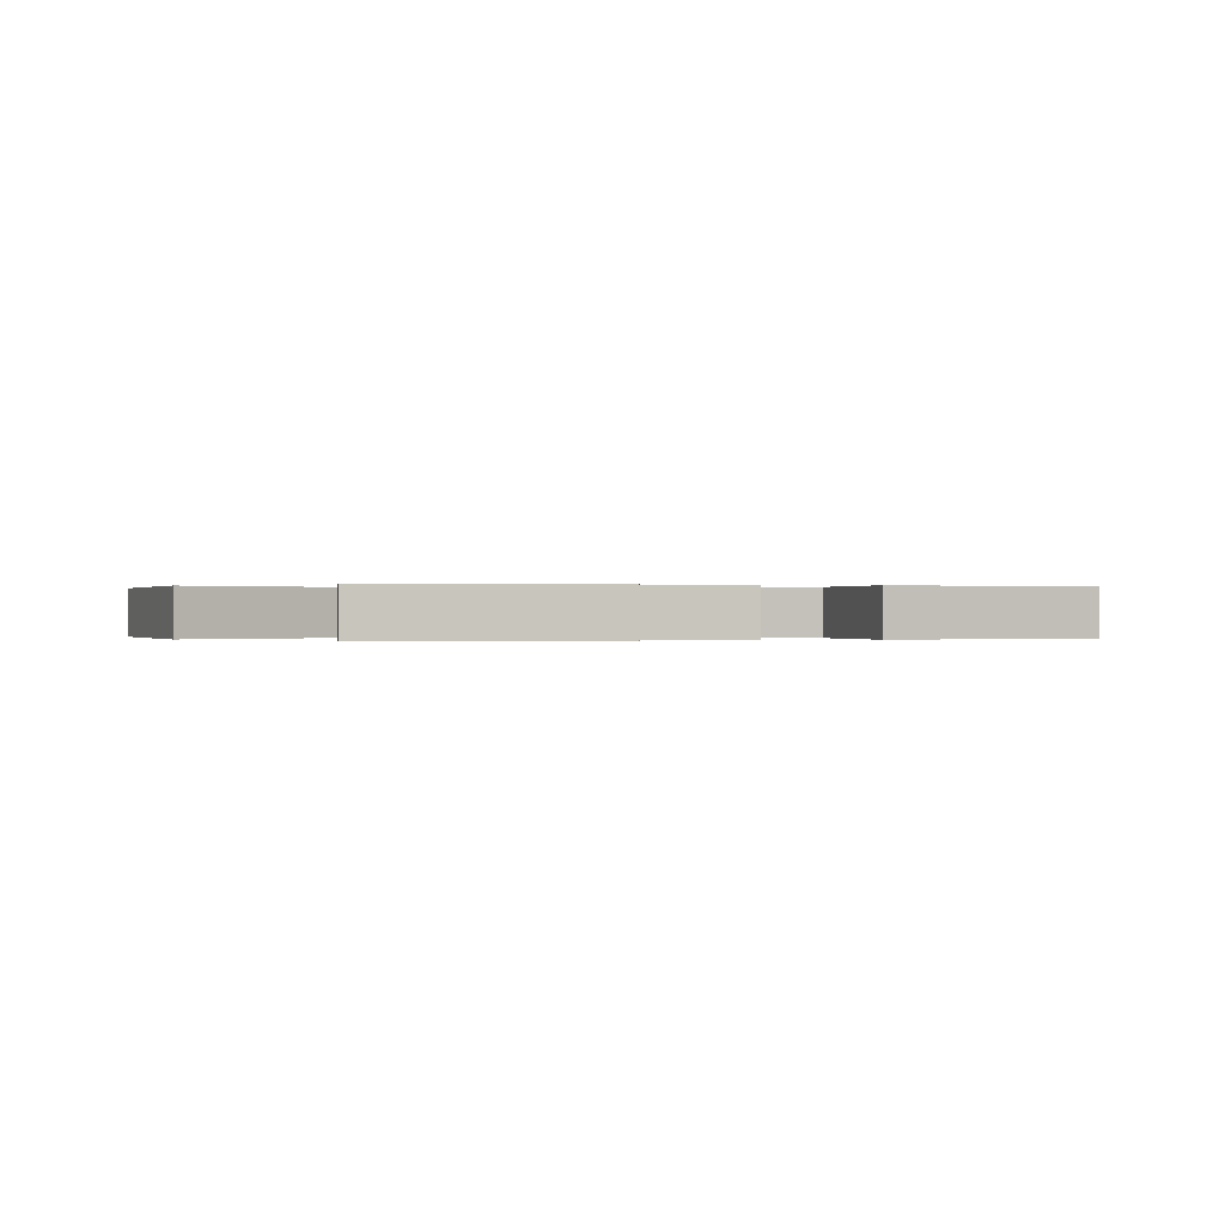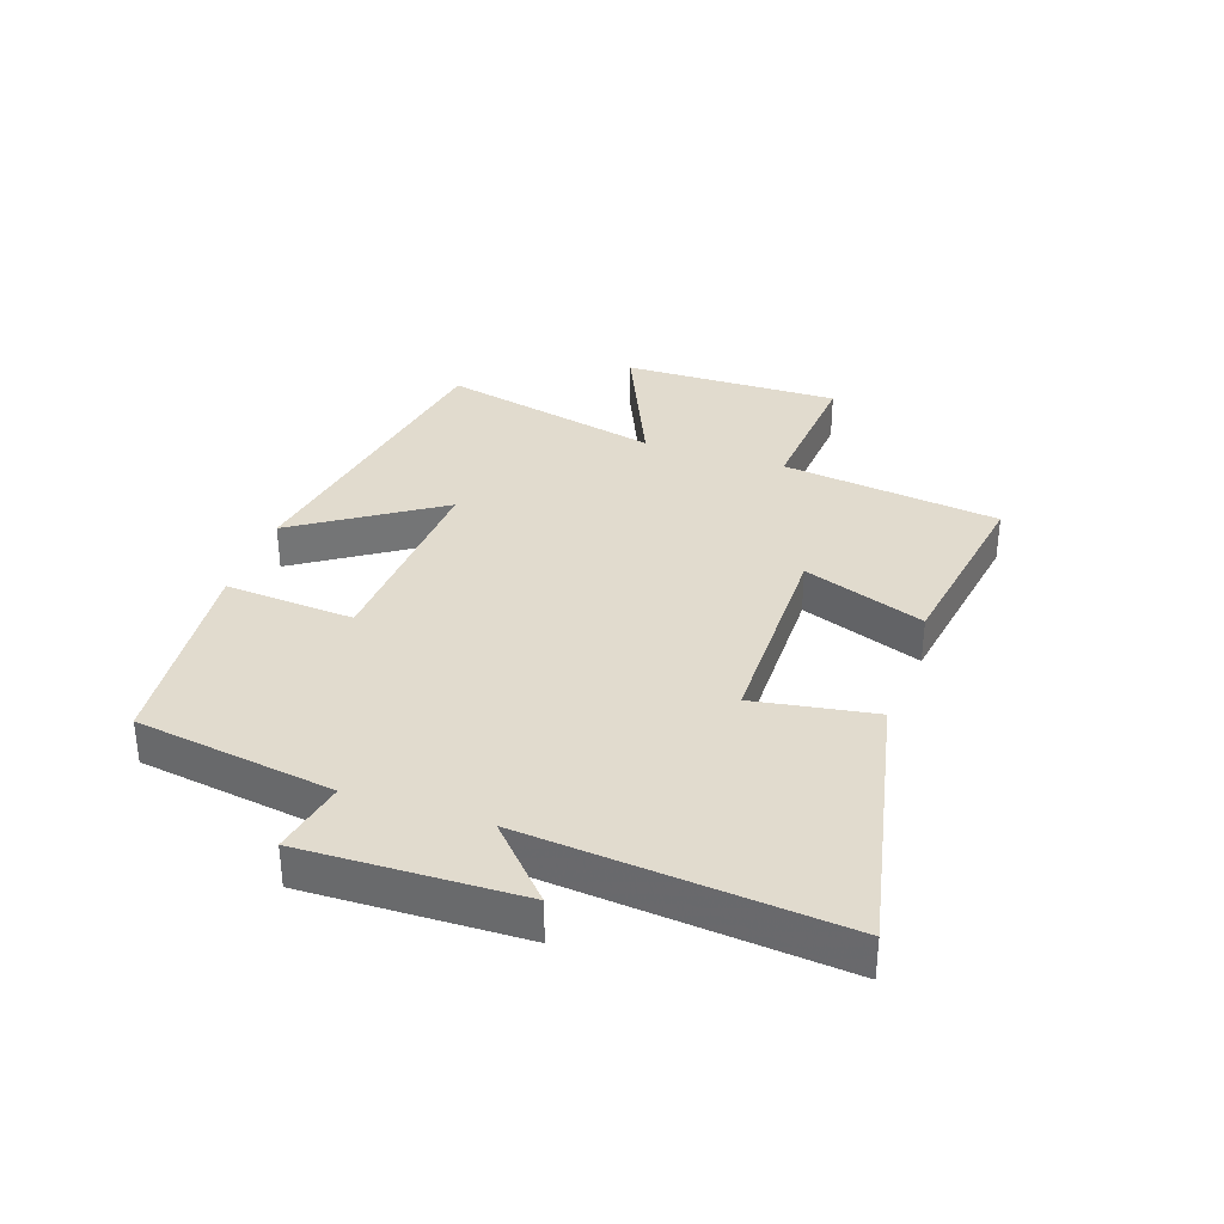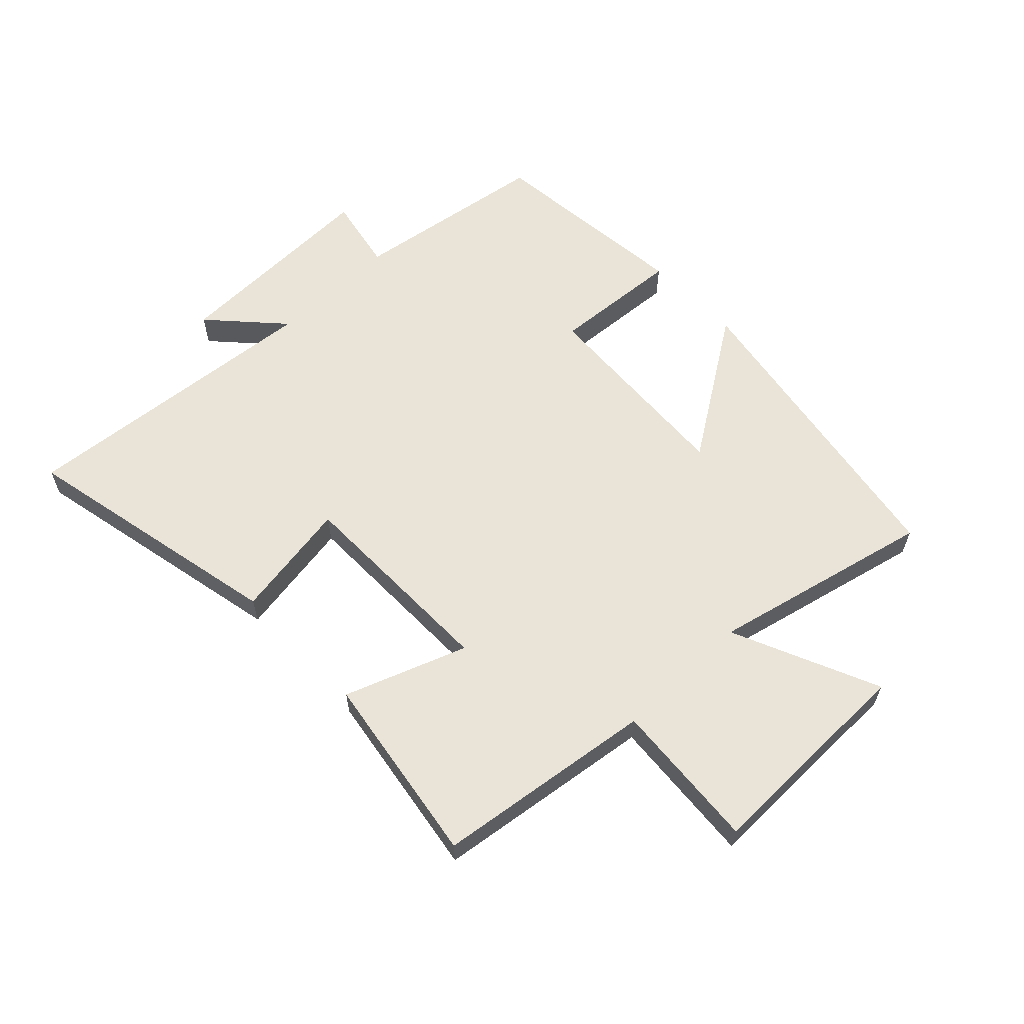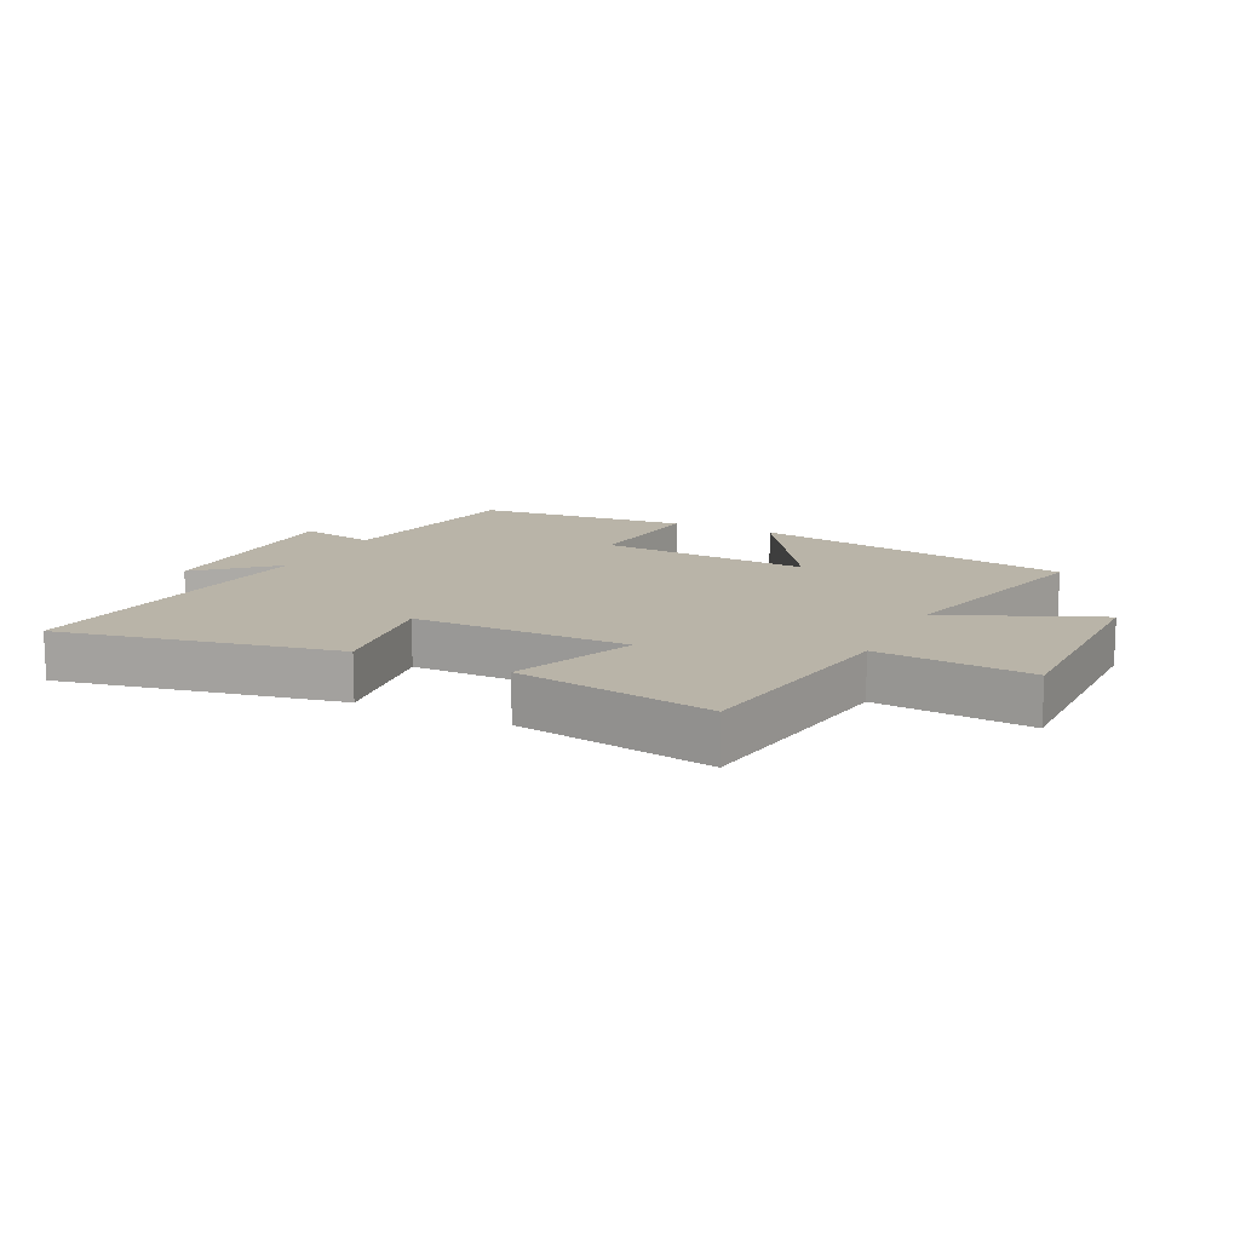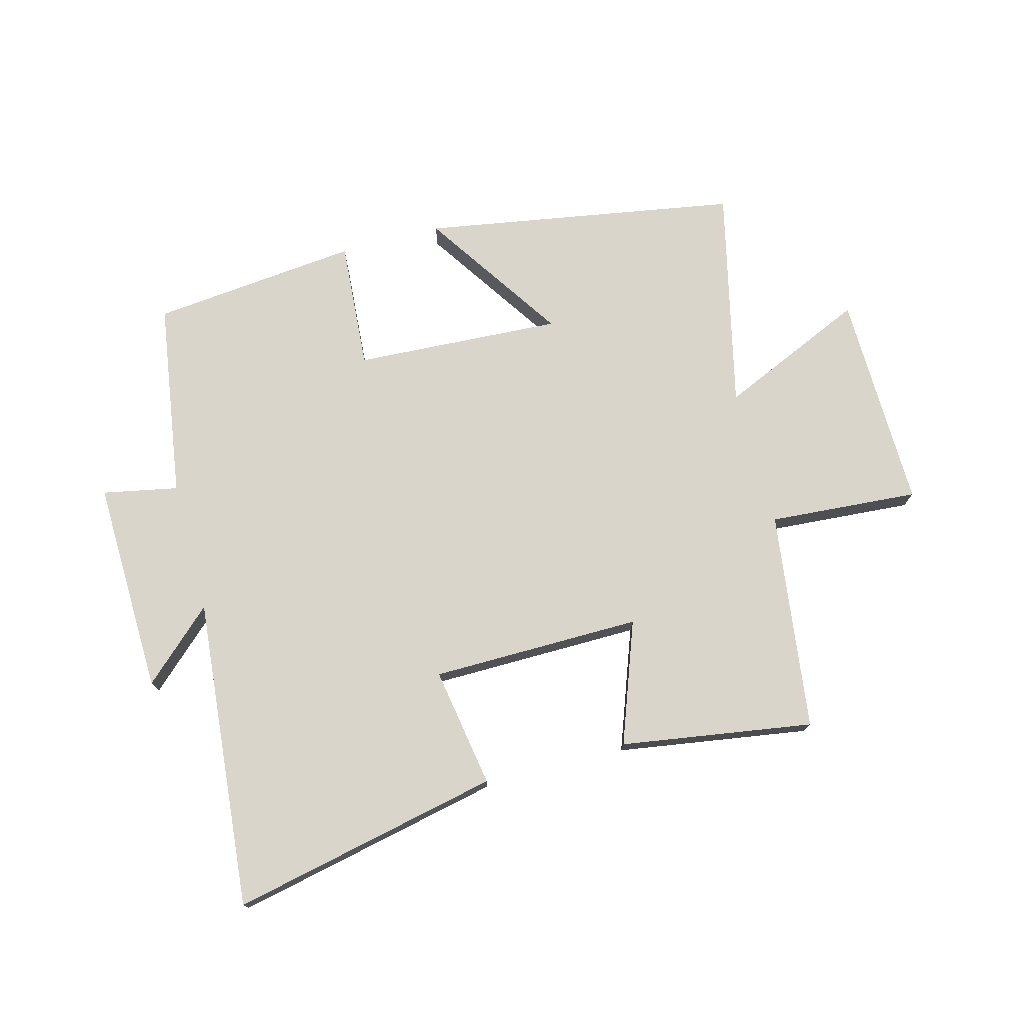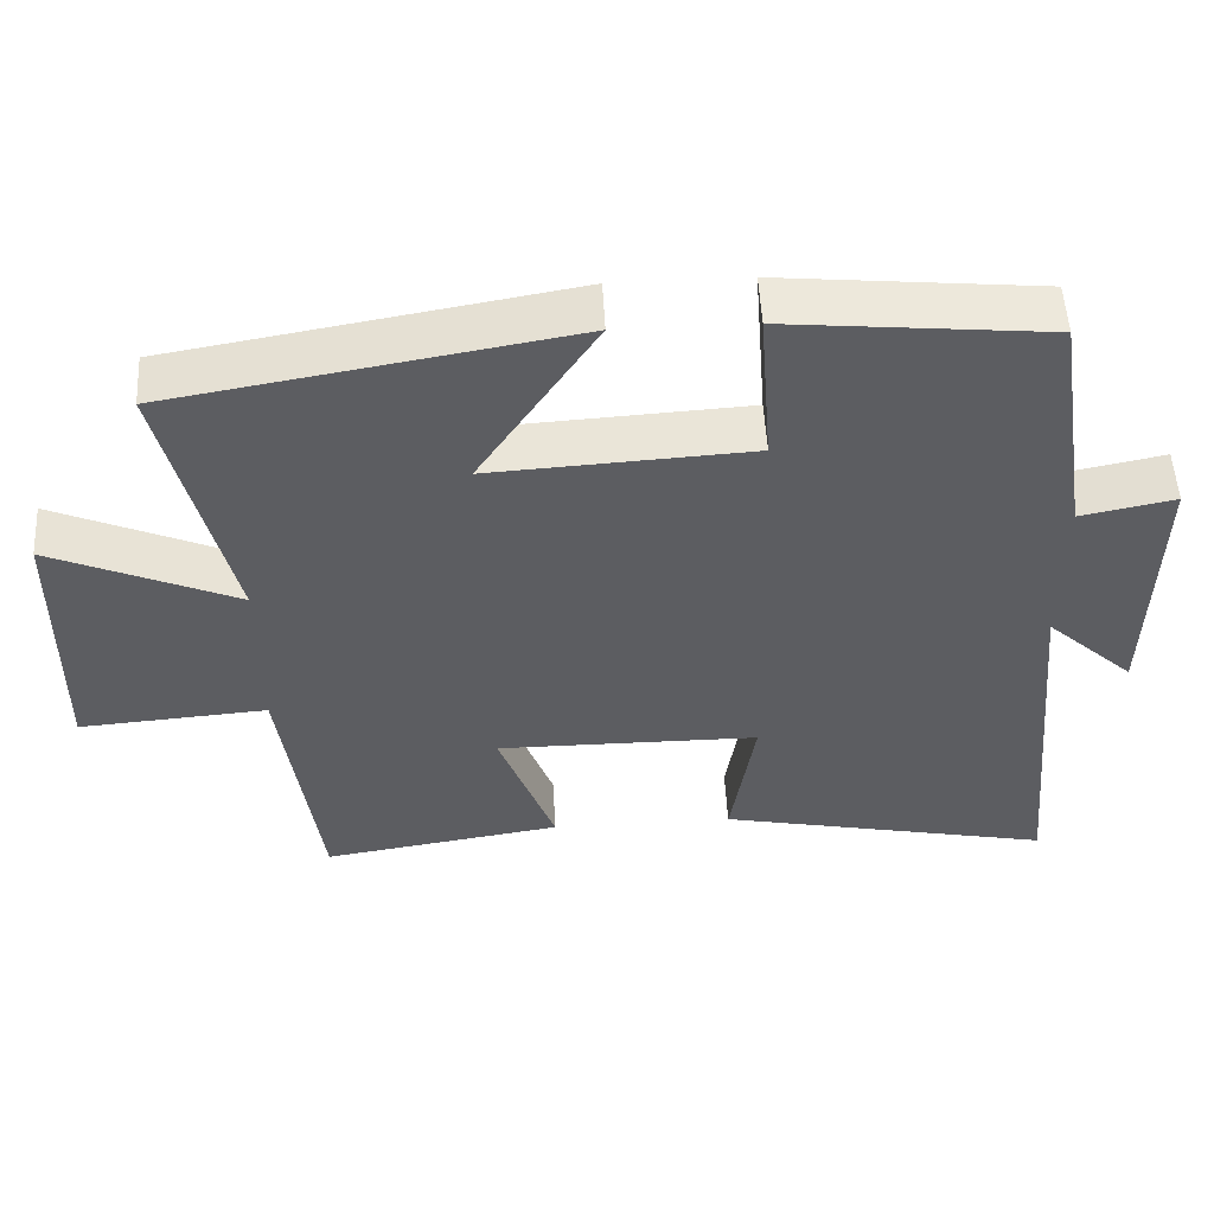
<metadata>
{"format":"obj","ext":"obj","renderer":"f3d","projection":"perspective","resolution":1024,"background":"white","views":[{"elev":0.0,"azim":-20.3,"up":"+Y"},{"elev":33.8,"azim":108.8,"up":"+Y"},{"elev":60.8,"azim":-133.9,"up":"+Y"},{"elev":13.3,"azim":-153.2,"up":"+Y"},{"elev":74.5,"azim":164.9,"up":"+Y"},{"elev":52.9,"azim":-3.1,"up":"+Z"}]}
</metadata>
<code>
v 0.45 0.07 0.466
v 0.5 0.07 0.14
v 0.624 0.07 0.165
v 0.616 0.07 -0.189
v 0.5 0.07 -0.082
v 0.548 0.07 -0.593
v 0.105 0.07 -0.5
v 0.137 0.07 -0.302
v -0.209 0.07 -0.3
v -0.135 0.07 -0.5
v -0.451 0.07 -0.55
v -0.5 0.07 -0.189
v -0.747 0.07 -0.208
v -0.743 0.07 0.152
v -0.5 0.07 0.045
v -0.586 0.07 0.41
v -0.065 0.07 0.5
v -0.219 0.07 0.266
v 0.123 0.07 0.286
v 0.107 0.07 0.5
v 0.45 0 0.466
v 0.5 0 0.14
v 0.624 0 0.165
v 0.616 0 -0.189
v 0.5 0 -0.082
v 0.548 0 -0.593
v 0.105 0 -0.5
v 0.137 0 -0.302
v -0.209 0 -0.3
v -0.135 0 -0.5
v -0.451 0 -0.55
v -0.5 0 -0.189
v -0.747 0 -0.208
v -0.743 0 0.152
v -0.5 0 0.045
v -0.586 0 0.41
v -0.065 0 0.5
v -0.219 0 0.266
v 0.123 0 0.286
v 0.107 0 0.5
f 19 20 1 2
f 18 19 2
f 15 16 17 18
f 15 18 2
f 12 13 14 15
f 11 12 15
f 10 11 15
f 9 10 15
f 8 9 15 2
f 5 6 7 8
f 5 8 2 3
f 3 4 5
f 22 21 40 39
f 22 39 38
f 38 37 36 35
f 22 38 35
f 35 34 33 32
f 35 32 31
f 35 31 30
f 35 30 29
f 22 35 29 28
f 28 27 26 25
f 23 22 28 25
f 25 24 23
f 1 21 22 2
f 2 22 23 3
f 3 23 24 4
f 4 24 25 5
f 5 25 26 6
f 6 26 27 7
f 7 27 28 8
f 8 28 29 9
f 9 29 30 10
f 10 30 31 11
f 11 31 32 12
f 12 32 33 13
f 13 33 34 14
f 14 34 35 15
f 15 35 36 16
f 16 36 37 17
f 17 37 38 18
f 18 38 39 19
f 19 39 40 20
f 20 40 21 1

</code>
